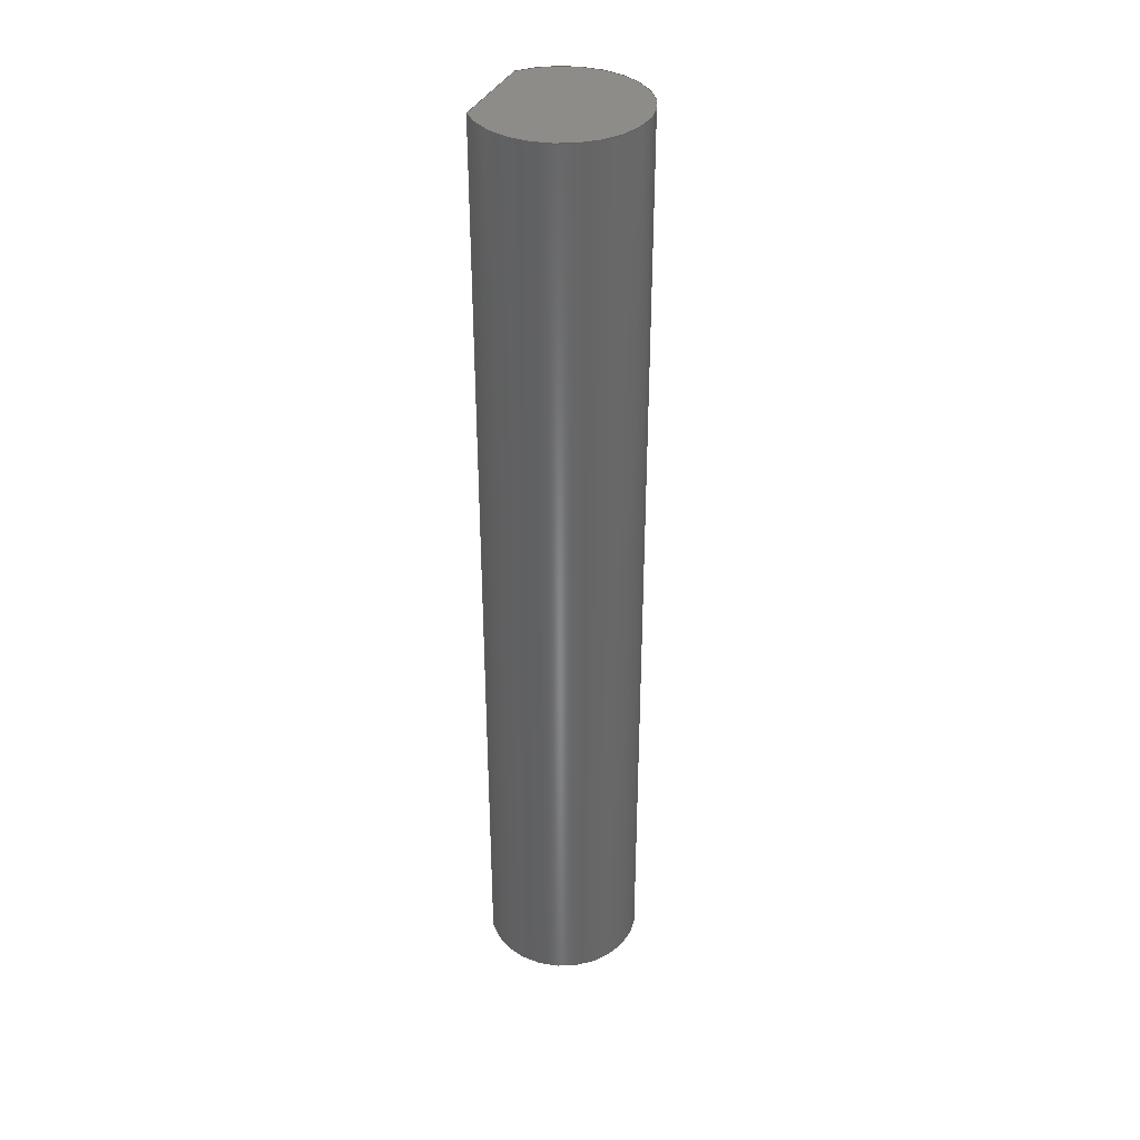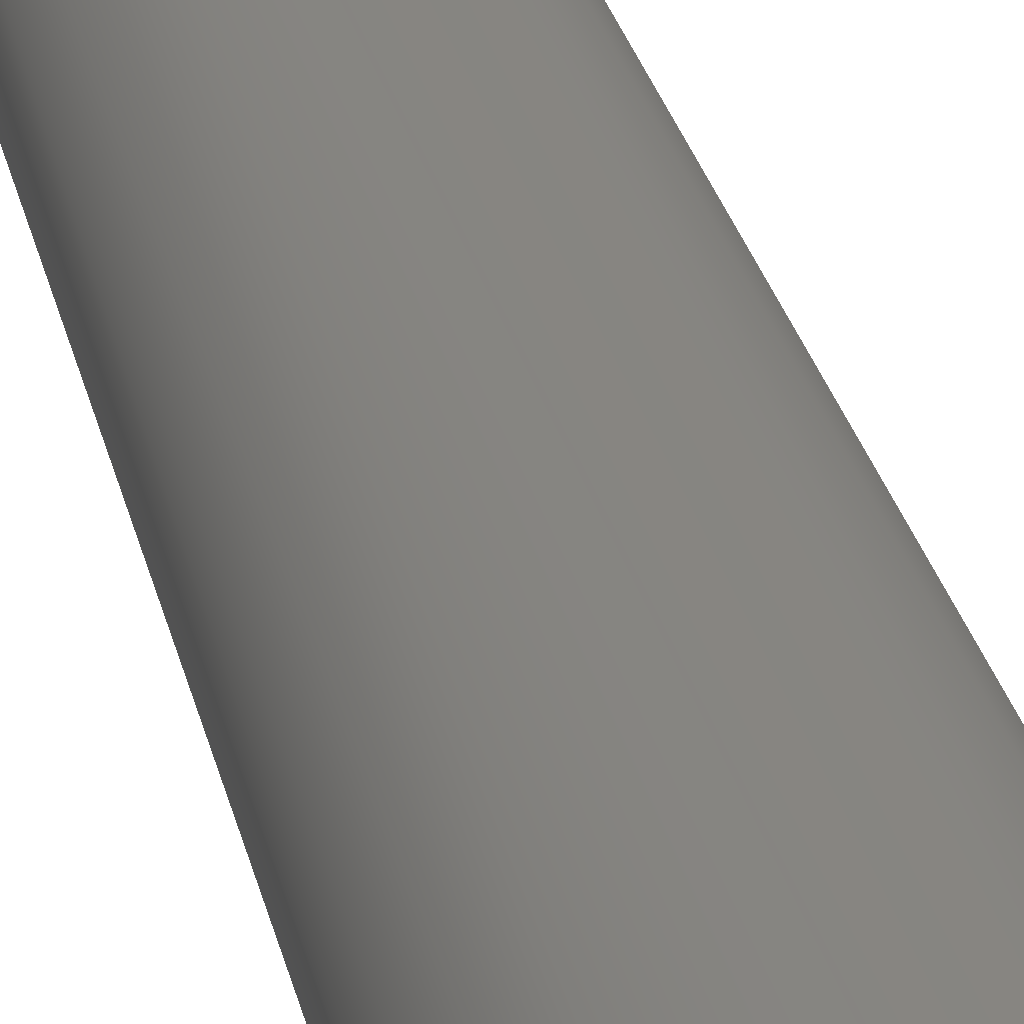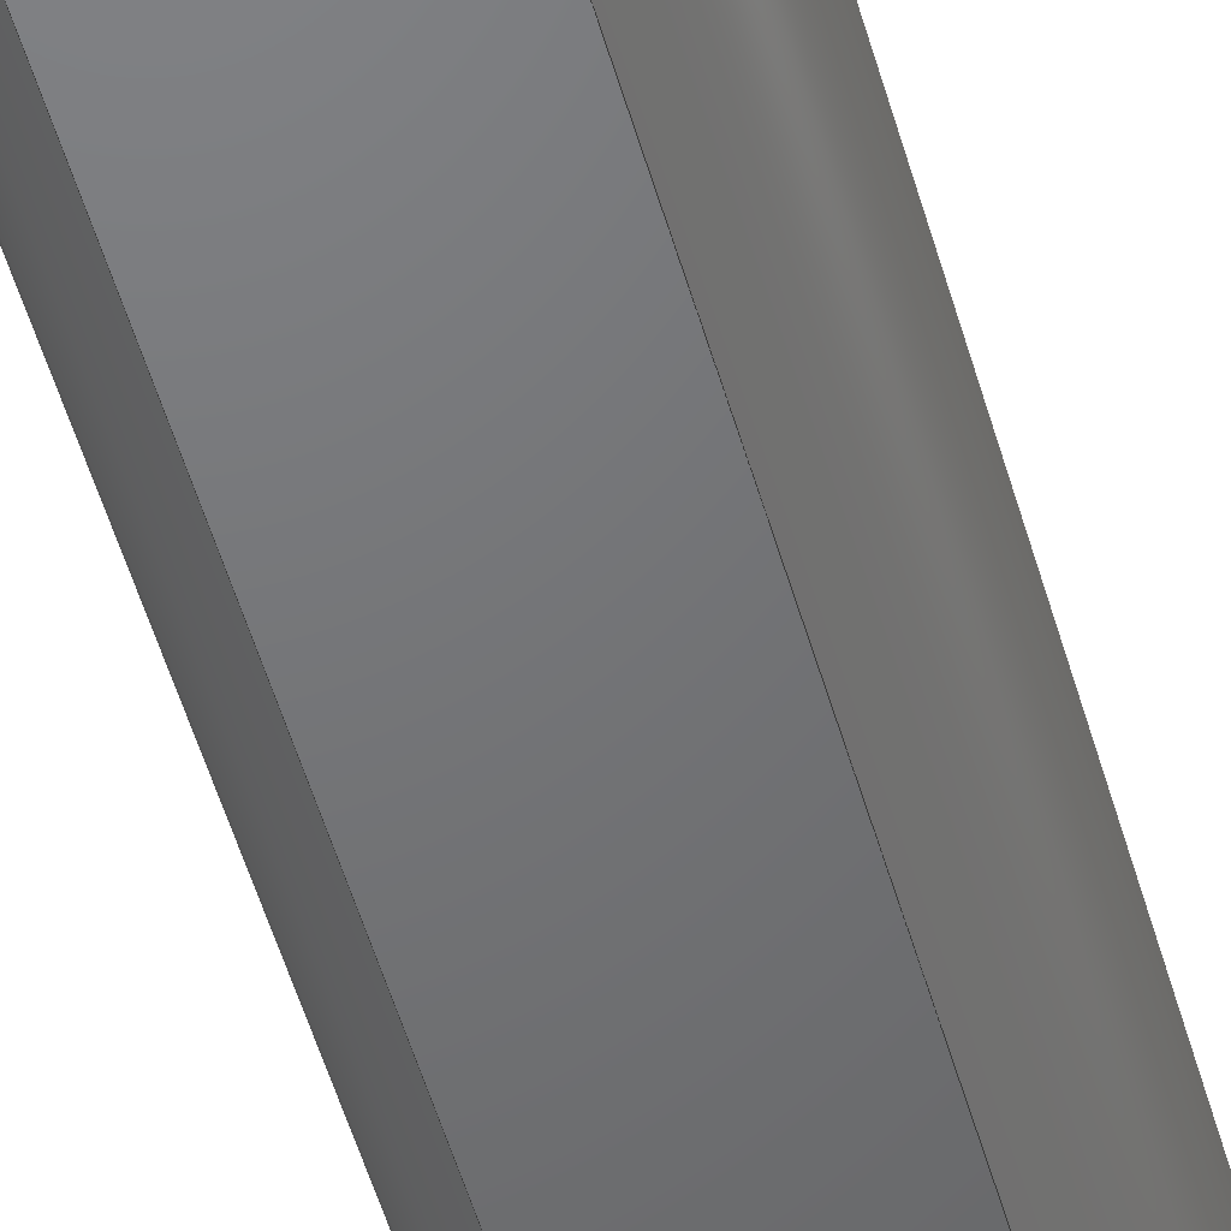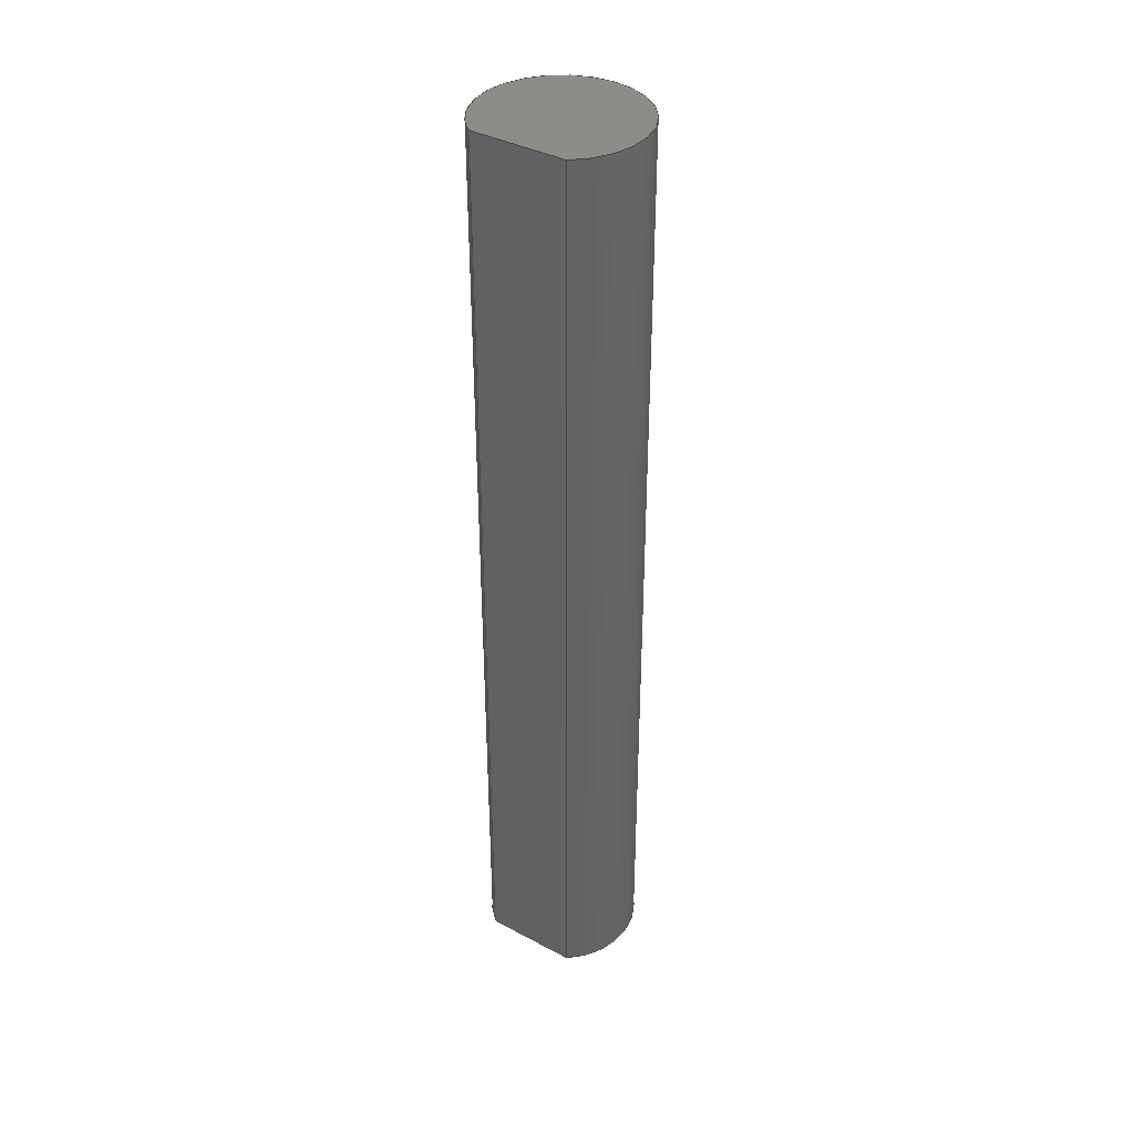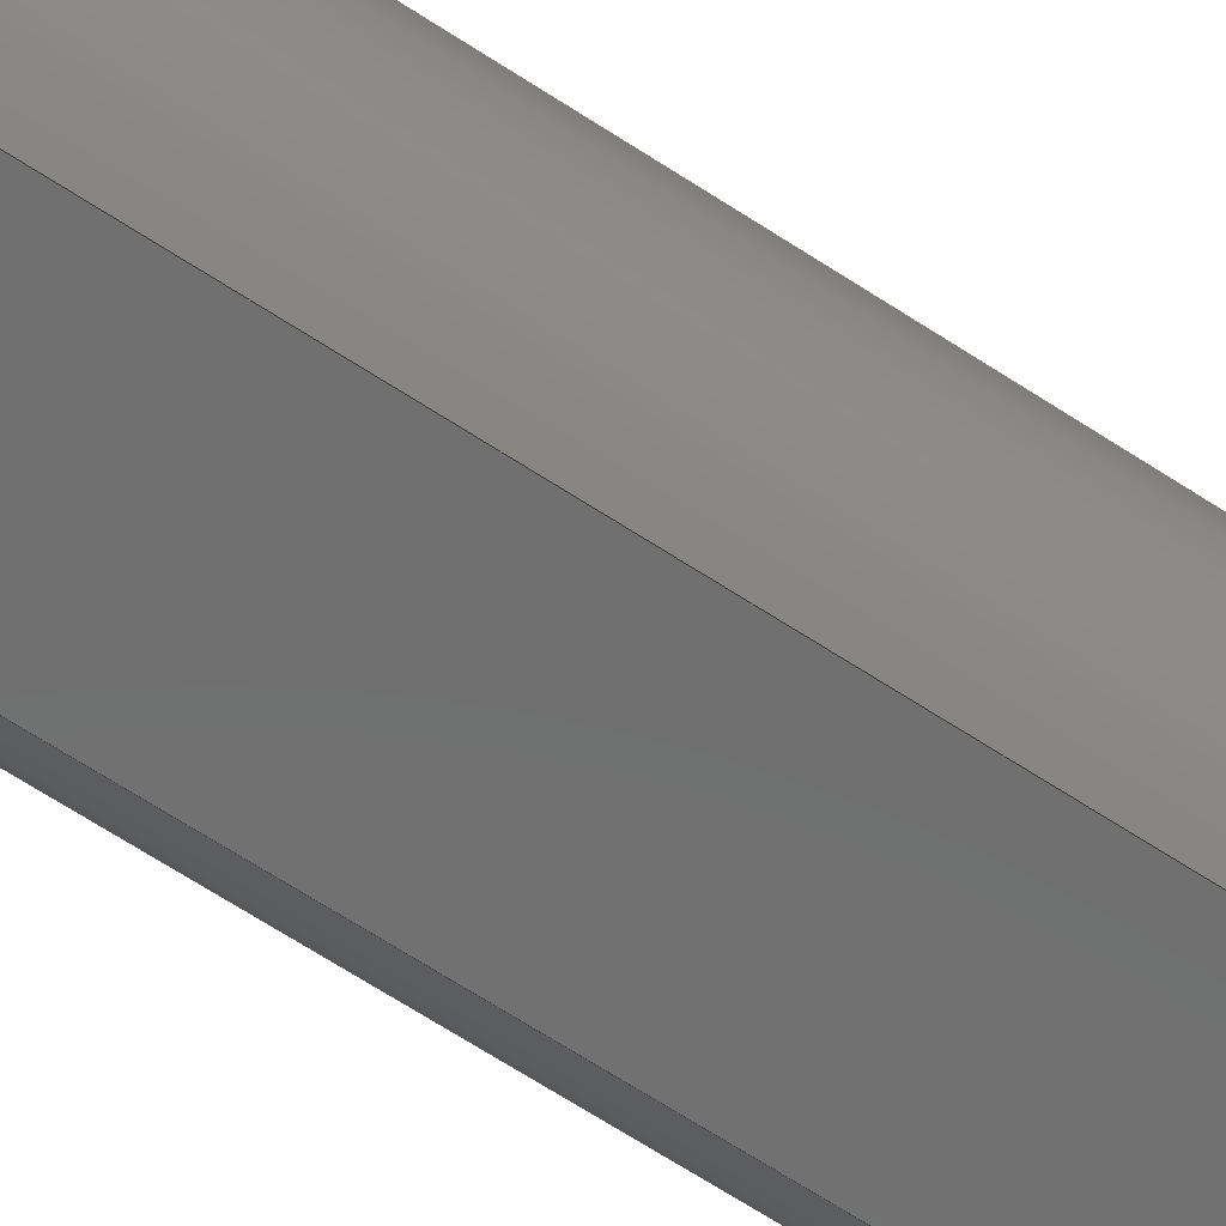
<metadata>
{"format":"step","ext":"step","renderer":"f3d","projection":"perspective","resolution":1024,"background":"white","views":[{"elev":36.5,"azim":-67.2,"up":"+Y"},{"elev":21.7,"azim":170.3,"up":"+Z"},{"elev":-49.6,"azim":15.2,"up":"+Z"},{"elev":38.4,"azim":-146.1,"up":"+Y"},{"elev":-61.5,"azim":55.6,"up":"+Z"}]}
</metadata>
<code>
ISO-10303-21;
DATA;
#1 = PERSON_AND_ORGANIZATION ( #44, #65 ) ;
#2 = LENGTH_MEASURE_WITH_UNIT ( LENGTH_MEASURE( 0.0254 ), #12 );
#3 = PRODUCT ( 'ROB-12296', 'ROB-12296', '', ( #51 ) ) ;
#4 = LOCAL_TIME ( 12, 9, 0, #81 ) ;
#5 = CIRCLE ( 'NONE', #115, 0.125 ) ;
#6 = EDGE_CURVE ( 'NONE', #60, #165, #66, .T. ) ;
#7 = PERSON_AND_ORGANIZATION ( #44, #65 ) ;
#8 = FACE_OUTER_BOUND ( 'NONE', #126, .T. ) ;
#9 = ADVANCED_FACE ( 'NONE', ( #8 ), #80, .F. ) ;
#10 = EDGE_CURVE ( 'NONE', #165, #60, #172, .T. ) ;
#11 = APPLICATION_CONTEXT ( 'configuration controlled 3d designs of mechanical parts and assemblies' ) ;
#12 =( LENGTH_UNIT ( ) NAMED_UNIT ( * ) SI_UNIT ( $, .METRE. ) );
#13 = LOCAL_TIME ( 12, 9, 0, #46 ) ;
#14 = DIRECTION ( 'NONE',  ( -1, -0, -0 ) ) ;
#15 = PLANE ( 'NONE',  #34 ) ;
#16 = PERSON_AND_ORGANIZATION_ROLE ( 'design_supplier' ) ;
#17 = VERTEX_POINT ( 'NONE', #55 ) ;
#18 = LOCAL_TIME ( 12, 9, 0, #52 ) ;
#19 = PRODUCT_DEFINITION_SHAPE ( 'NONE', 'NONE',  #30 ) ;
#20 = EDGE_CURVE ( 'NONE', #119, #60, #32, .T. ) ;
#21 = PERSON_AND_ORGANIZATION ( #44, #65 ) ;
#22 = ORIENTED_EDGE ( 'NONE', *, *, #175, .F. ) ;
#23 = PERSON_AND_ORGANIZATION ( #44, #65 ) ;
#24 =( CONVERSION_BASED_UNIT ( 'INCH', #2 ) LENGTH_UNIT ( ) NAMED_UNIT ( #168 ) );
#25 = DIRECTION ( 'NONE',  ( 0, 1, 0 ) ) ;
#26 = ORIENTED_EDGE ( 'NONE', *, *, #20, .T. ) ;
#27 = CARTESIAN_POINT ( 'NONE',  ( -0.075, 1.5, -0.1 ) ) ;
#28 = DATE_TIME_ROLE ( 'creation_date' ) ;
#29 = EDGE_LOOP ( 'NONE', ( #124, #146, #97, #161 ) ) ;
#30 = PRODUCT_DEFINITION ( 'UNKNOWN', '', #137, #110 ) ;
#31 = PRODUCT_RELATED_PRODUCT_CATEGORY ( 'detail', '', ( #3 ) ) ;
#32 = LINE ( 'NONE', #50, #104 ) ;
#33 = CC_DESIGN_PERSON_AND_ORGANIZATION_ASSIGNMENT ( #154, #142, ( #3 ) ) ;
#34 = AXIS2_PLACEMENT_3D ( 'NONE', #133, #173, #79 ) ;
#35 = DIRECTION ( 'NONE',  ( 0, 0, 1 ) ) ;
#36 = CARTESIAN_POINT ( 'NONE',  ( 0, 0, 0 ) ) ;
#37 = APPROVAL_PERSON_ORGANIZATION ( #1, #103, #75 ) ;
#38 = CARTESIAN_POINT ( 'NONE',  ( -0.075, 0, -0.1 ) ) ;
#39 = COORDINATED_UNIVERSAL_TIME_OFFSET ( 7, 0, .BEHIND. ) ;
#40 = CARTESIAN_POINT ( 'NONE',  ( -0.075, 1.5, -0.1 ) ) ;
#41 = DIRECTION ( 'NONE',  ( -0, -1, -0 ) ) ;
#42 = CALENDAR_DATE ( 2014, 6, 12 ) ;
#43 = CYLINDRICAL_SURFACE ( 'NONE', #121, 0.125 ) ;
#44 = PERSON ( 'UNSPECIFIED', 'UNSPECIFIED', 'UNSPECIFIED', ('UNSPECIFIED'), ('UNSPECIFIED'), ('UNSPECIFIED') ) ;
#45 = CC_DESIGN_APPROVAL ( #62, ( #77 ) ) ;
#46 = COORDINATED_UNIVERSAL_TIME_OFFSET ( 7, 0, .BEHIND. ) ;
#47 = VECTOR ( 'NONE', #116, 39.37 ) ;
#48 = MANIFOLD_SOLID_BREP ( 'Boss-Extrude1', #49 ) ;
#49 = CLOSED_SHELL ( 'NONE', ( #99, #64, #127, #9 ) ) ;
#50 = CARTESIAN_POINT ( 'NONE',  ( -0.075, 1.5, -0.1 ) ) ;
#51 = MECHANICAL_CONTEXT ( 'NONE', #114, 'mechanical' ) ;
#52 = COORDINATED_UNIVERSAL_TIME_OFFSET ( 7, 0, .BEHIND. ) ;
#53 = APPROVAL_STATUS ( 'not_yet_approved' ) ;
#54 = CC_DESIGN_PERSON_AND_ORGANIZATION_ASSIGNMENT ( #144, #152, ( #77 ) ) ;
#55 = CARTESIAN_POINT ( 'NONE',  ( 0.075, 1.5, -0.1 ) ) ;
#56 = DIRECTION ( 'NONE',  ( 0, 0, 1 ) ) ;
#57 = ORIENTED_EDGE ( 'NONE', *, *, #166, .F. ) ;
#58 = CALENDAR_DATE ( 2014, 6, 12 ) ;
#59 = CC_DESIGN_DATE_AND_TIME_ASSIGNMENT ( #156, #28, ( #30 ) ) ;
#60 = VERTEX_POINT ( 'NONE', #164 ) ;
#61 = COORDINATED_UNIVERSAL_TIME_OFFSET ( 7, 0, .BEHIND. ) ;
#62 = APPROVAL ( #96, 'UNSPECIFIED' ) ;
#63 = EDGE_LOOP ( 'NONE', ( #92, #131 ) ) ;
#64 = ADVANCED_FACE ( 'NONE', ( #98 ), #118, .F. ) ;
#65 = ORGANIZATION ( 'UNSPECIFIED', 'UNSPECIFIED', '' ) ;
#66 = CIRCLE ( 'NONE', #163, 0.125 ) ;
#67 = CC_DESIGN_DATE_AND_TIME_ASSIGNMENT ( #162, #150, ( #77 ) ) ;
#68 = APPROVAL_DATE_TIME ( #112, #83 ) ;
#69 = FACE_OUTER_BOUND ( 'NONE', #63, .T. ) ;
#70 = LOCAL_TIME ( 12, 9, 0, #39 ) ;
#71 = CC_DESIGN_APPROVAL ( #103, ( #30 ) ) ;
#72 = LINE ( 'NONE', #158, #47 ) ;
#73 = AXIS2_PLACEMENT_3D ( 'NONE', #36, #35, #129 ) ;
#74 = DATE_AND_TIME ( #42, #4 ) ;
#75 = APPROVAL_ROLE ( '' ) ;
#76 = ORIENTED_EDGE ( 'NONE', *, *, #10, .F. ) ;
#77 = SECURITY_CLASSIFICATION ( '', '', #136 ) ;
#78 = CALENDAR_DATE ( 2014, 6, 12 ) ;
#79 = DIRECTION ( 'NONE',  ( 0, -0, 1 ) ) ;
#80 = PLANE ( 'NONE',  #125 ) ;
#81 = COORDINATED_UNIVERSAL_TIME_OFFSET ( 7, 0, .BEHIND. ) ;
#82 = ORIENTED_EDGE ( 'NONE', *, *, #6, .F. ) ;
#83 = APPROVAL ( #108, 'UNSPECIFIED' ) ;
#84 = APPROVAL_PERSON_ORGANIZATION ( #21, #83, #135 ) ;
#85 = CC_DESIGN_PERSON_AND_ORGANIZATION_ASSIGNMENT ( #7, #16, ( #137 ) ) ;
#86 = EDGE_LOOP ( 'NONE', ( #153, #22, #57, #26 ) ) ;
#87 = DIRECTION ( 'NONE',  ( 0, 1, 0 ) ) ;
#88 = CARTESIAN_POINT ( 'NONE',  ( -0.075, 1.5, -0.1 ) ) ;
#89 = DIRECTION ( 'NONE',  ( 0, 1, 0 ) ) ;
#90 = DIRECTION ( 'NONE',  ( -1, -0, -0 ) ) ;
#91 = CC_DESIGN_PERSON_AND_ORGANIZATION_ASSIGNMENT ( #23, #130, ( #30 ) ) ;
#92 = ORIENTED_EDGE ( 'NONE', *, *, #166, .T. ) ;
#93 = CC_DESIGN_SECURITY_CLASSIFICATION ( #77, ( #137 ) ) ;
#94 = LOCAL_TIME ( 12, 9, 0, #61 ) ;
#95 = CC_DESIGN_PERSON_AND_ORGANIZATION_ASSIGNMENT ( #155, #148, ( #137 ) ) ;
#96 = APPROVAL_STATUS ( 'not_yet_approved' ) ;
#97 = ORIENTED_EDGE ( 'NONE', *, *, #170, .F. ) ;
#98 = FACE_OUTER_BOUND ( 'NONE', #29, .T. ) ;
#99 = ADVANCED_FACE ( 'NONE', ( #139 ), #43, .T. ) ;
#100 = CC_DESIGN_APPROVAL ( #83, ( #137 ) ) ;
#101 = CALENDAR_DATE ( 2014, 6, 12 ) ;
#102 =( NAMED_UNIT ( * ) PLANE_ANGLE_UNIT ( ) SI_UNIT ( $, .RADIAN. ) );
#103 = APPROVAL ( #53, 'UNSPECIFIED' ) ;
#104 = VECTOR ( 'NONE', #132, 39.37 ) ;
#105 = DIRECTION ( 'NONE',  ( 0, 0, 1 ) ) ;
#106 = APPROVAL_PERSON_ORGANIZATION ( #140, #62, #120 ) ;
#107 = AXIS2_PLACEMENT_3D ( 'NONE', #88, #56, #122 ) ;
#108 = APPROVAL_STATUS ( 'not_yet_approved' ) ;
#109 = DATE_AND_TIME ( #101, #70 ) ;
#110 = DESIGN_CONTEXT ( 'detailed design', #11, 'design' ) ;
#111 = APPROVAL_DATE_TIME ( #74, #62 ) ;
#112 = DATE_AND_TIME ( #78, #18 ) ;
#113 = SHAPE_DEFINITION_REPRESENTATION ( #19, #176 ) ;
#114 = APPLICATION_CONTEXT ( 'configuration controlled 3d designs of mechanical parts and assemblies' ) ;
#115 = AXIS2_PLACEMENT_3D ( 'NONE', #117, #89, #171 ) ;
#116 = DIRECTION ( 'NONE',  ( -0, -1, -0 ) ) ;
#117 = CARTESIAN_POINT ( 'NONE',  ( 0, 1.5, 0 ) ) ;
#118 = PLANE ( 'NONE',  #107 ) ;
#119 = VERTEX_POINT ( 'NONE', #27 ) ;
#120 = APPROVAL_ROLE ( '' ) ;
#121 = AXIS2_PLACEMENT_3D ( 'NONE', #174, #41, #123 ) ;
#122 = DIRECTION ( 'NONE',  ( 1, 0, -0 ) ) ;
#123 = DIRECTION ( 'NONE',  ( 0, 0, -1 ) ) ;
#124 = ORIENTED_EDGE ( 'NONE', *, *, #10, .T. ) ;
#125 = AXIS2_PLACEMENT_3D ( 'NONE', #159, #25, #128 ) ;
#126 = EDGE_LOOP ( 'NONE', ( #82, #76 ) ) ;
#127 = ADVANCED_FACE ( 'NONE', ( #69 ), #15, .T. ) ;
#128 = DIRECTION ( 'NONE',  ( 0, -0, 1 ) ) ;
#129 = DIRECTION ( 'NONE',  ( 1, 0, 0 ) ) ;
#130 = PERSON_AND_ORGANIZATION_ROLE ( 'creator' ) ;
#131 = ORIENTED_EDGE ( 'NONE', *, *, #170, .T. ) ;
#132 = DIRECTION ( 'NONE',  ( -0, -1, -0 ) ) ;
#133 = CARTESIAN_POINT ( 'NONE',  ( 0, 1.5, 0 ) ) ;
#134 =( GEOMETRIC_REPRESENTATION_CONTEXT ( 3 ) GLOBAL_UNCERTAINTY_ASSIGNED_CONTEXT ( ( #147 ) ) GLOBAL_UNIT_ASSIGNED_CONTEXT ( ( #24, #102, #157 ) ) REPRESENTATION_CONTEXT ( 'NONE', 'WORKASPACE' ) );
#135 = APPROVAL_ROLE ( '' ) ;
#136 = SECURITY_CLASSIFICATION_LEVEL ( 'unclassified' ) ;
#137 = PRODUCT_DEFINITION_FORMATION_WITH_SPECIFIED_SOURCE ( 'ANY', '', #3, .NOT_KNOWN. ) ;
#138 = APPROVAL_DATE_TIME ( #109, #103 ) ;
#139 = FACE_OUTER_BOUND ( 'NONE', #86, .T. ) ;
#140 = PERSON_AND_ORGANIZATION ( #44, #65 ) ;
#141 = LINE ( 'NONE', #40, #151 ) ;
#142 = PERSON_AND_ORGANIZATION_ROLE ( 'design_owner' ) ;
#143 = APPLICATION_PROTOCOL_DEFINITION ( 'international standard', 'config_control_design', 1994, #11 ) ;
#144 = PERSON_AND_ORGANIZATION ( #44, #65 ) ;
#145 = CARTESIAN_POINT ( 'NONE',  ( 0, 0, 0 ) ) ;
#146 = ORIENTED_EDGE ( 'NONE', *, *, #20, .F. ) ;
#147 = UNCERTAINTY_MEASURE_WITH_UNIT (LENGTH_MEASURE( 1e-05 ), #24, 'distance_accuracy_value', 'NONE');
#148 = PERSON_AND_ORGANIZATION_ROLE ( 'creator' ) ;
#149 = CALENDAR_DATE ( 2014, 6, 12 ) ;
#150 = DATE_TIME_ROLE ( 'classification_date' ) ;
#151 = VECTOR ( 'NONE', #90, 39.37 ) ;
#152 = PERSON_AND_ORGANIZATION_ROLE ( 'classification_officer' ) ;
#153 = ORIENTED_EDGE ( 'NONE', *, *, #6, .T. ) ;
#154 = PERSON_AND_ORGANIZATION ( #44, #65 ) ;
#155 = PERSON_AND_ORGANIZATION ( #44, #65 ) ;
#156 = DATE_AND_TIME ( #58, #94 ) ;
#157 =( NAMED_UNIT ( * ) SI_UNIT ( $, .STERADIAN. ) SOLID_ANGLE_UNIT ( ) );
#158 = CARTESIAN_POINT ( 'NONE',  ( 0.075, 1.5, -0.1 ) ) ;
#159 = CARTESIAN_POINT ( 'NONE',  ( 0, 0, 0 ) ) ;
#160 = CARTESIAN_POINT ( 'NONE',  ( 0.075, 0, -0.1 ) ) ;
#161 = ORIENTED_EDGE ( 'NONE', *, *, #175, .T. ) ;
#162 = DATE_AND_TIME ( #149, #13 ) ;
#163 = AXIS2_PLACEMENT_3D ( 'NONE', #145, #87, #105 ) ;
#164 = CARTESIAN_POINT ( 'NONE',  ( -0.075, 0, -0.1 ) ) ;
#165 = VERTEX_POINT ( 'NONE', #160 ) ;
#166 = EDGE_CURVE ( 'NONE', #119, #17, #5, .T. ) ;
#167 = VECTOR ( 'NONE', #14, 39.37 ) ;
#168 = DIMENSIONAL_EXPONENTS ( 1, 0, 0, 0, 0, 0, 0 ) ;
#169 = APPLICATION_PROTOCOL_DEFINITION ( 'international standard', 'config_control_design', 1994, #114 ) ;
#170 = EDGE_CURVE ( 'NONE', #17, #119, #141, .T. ) ;
#171 = DIRECTION ( 'NONE',  ( 0, 0, 1 ) ) ;
#172 = LINE ( 'NONE', #38, #167 ) ;
#173 = DIRECTION ( 'NONE',  ( 0, 1, 0 ) ) ;
#174 = CARTESIAN_POINT ( 'NONE',  ( 0, 1.5, 0 ) ) ;
#175 = EDGE_CURVE ( 'NONE', #17, #165, #72, .T. ) ;
#176 = ADVANCED_BREP_SHAPE_REPRESENTATION ( 'ROB-12296', ( #48, #73 ), #134 ) ;
ENDSEC;
END-ISO-10303-21;

</code>
